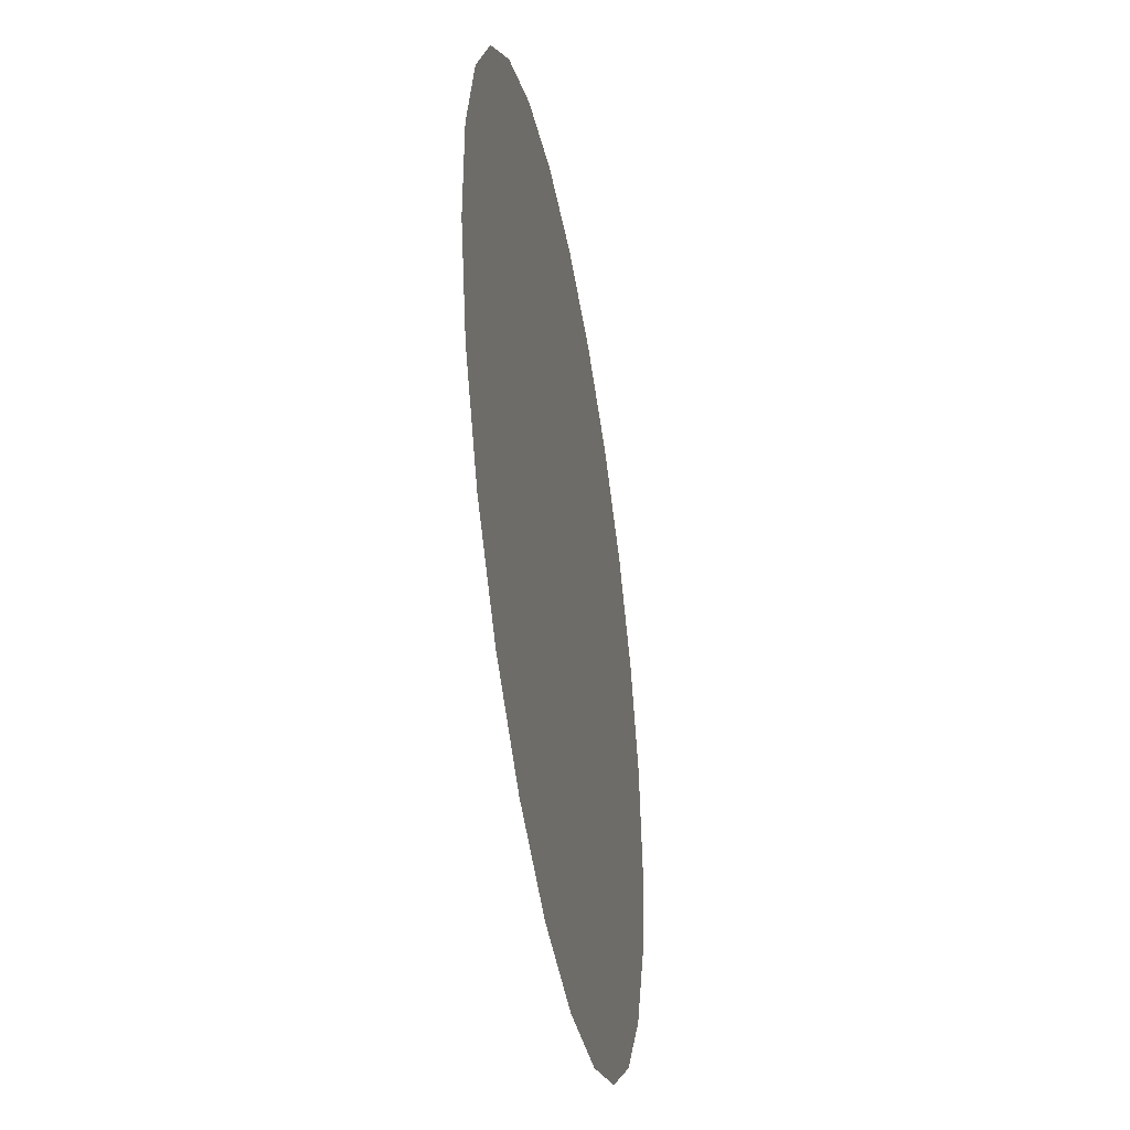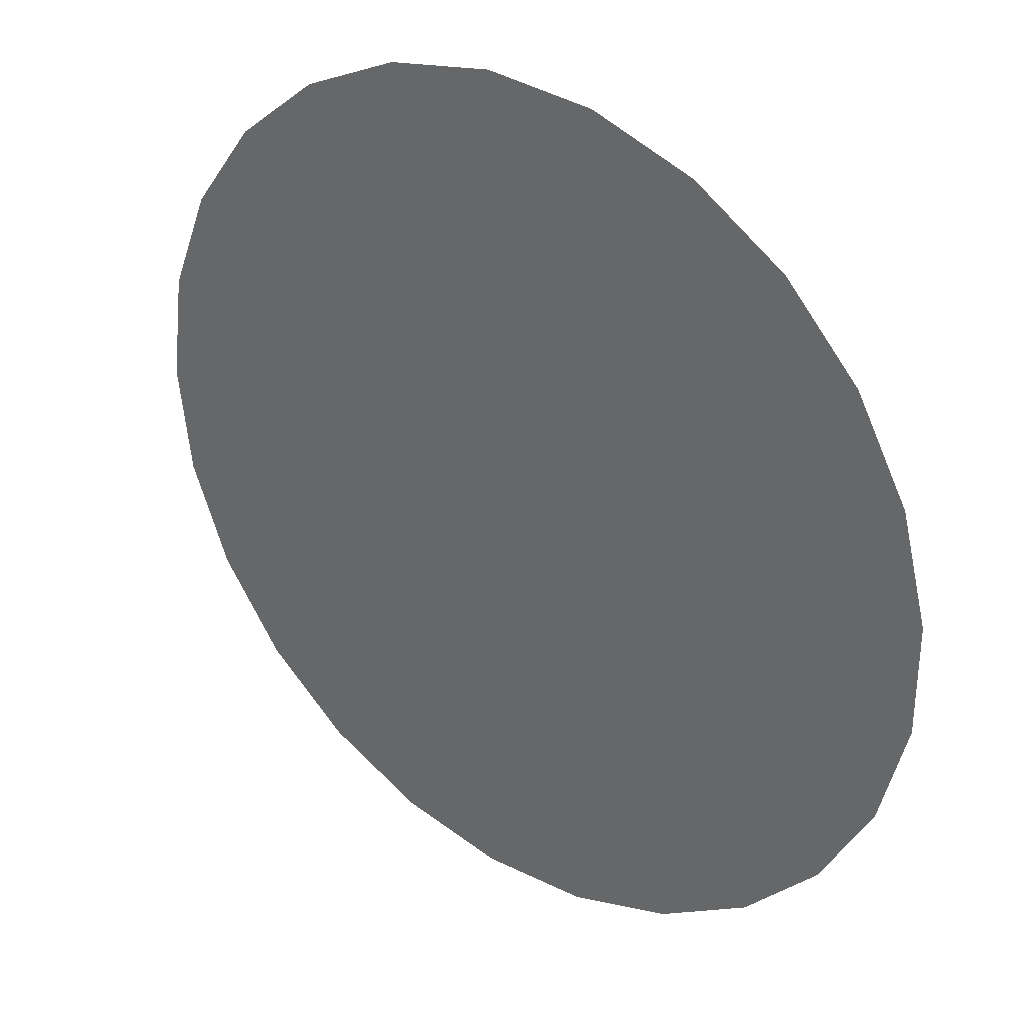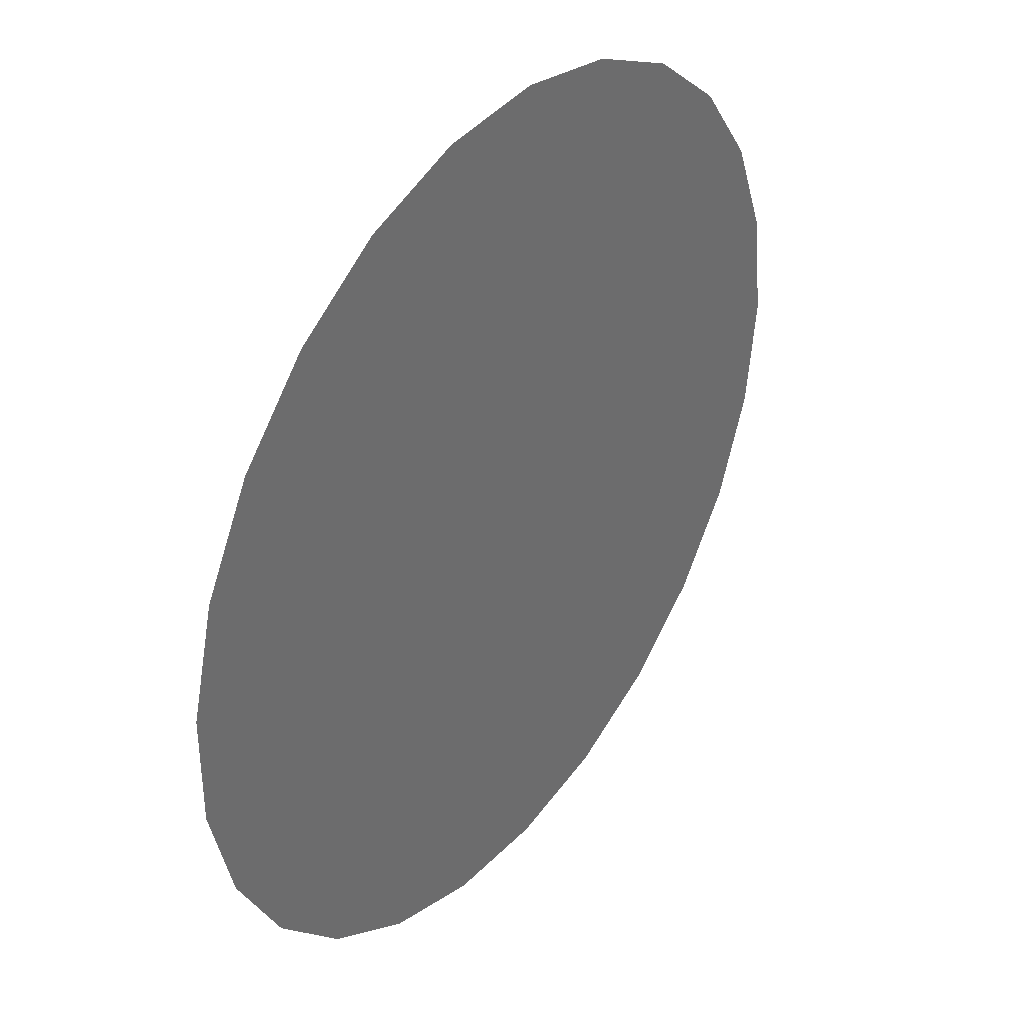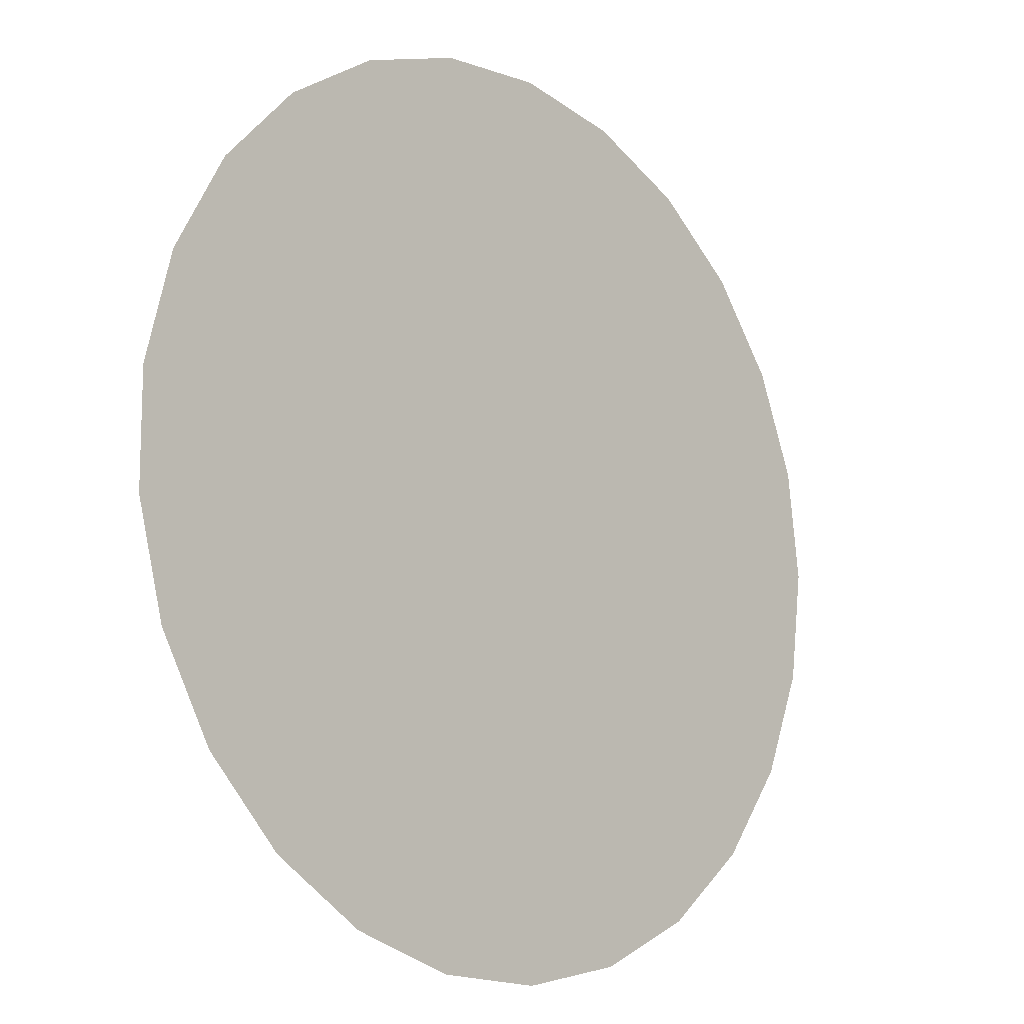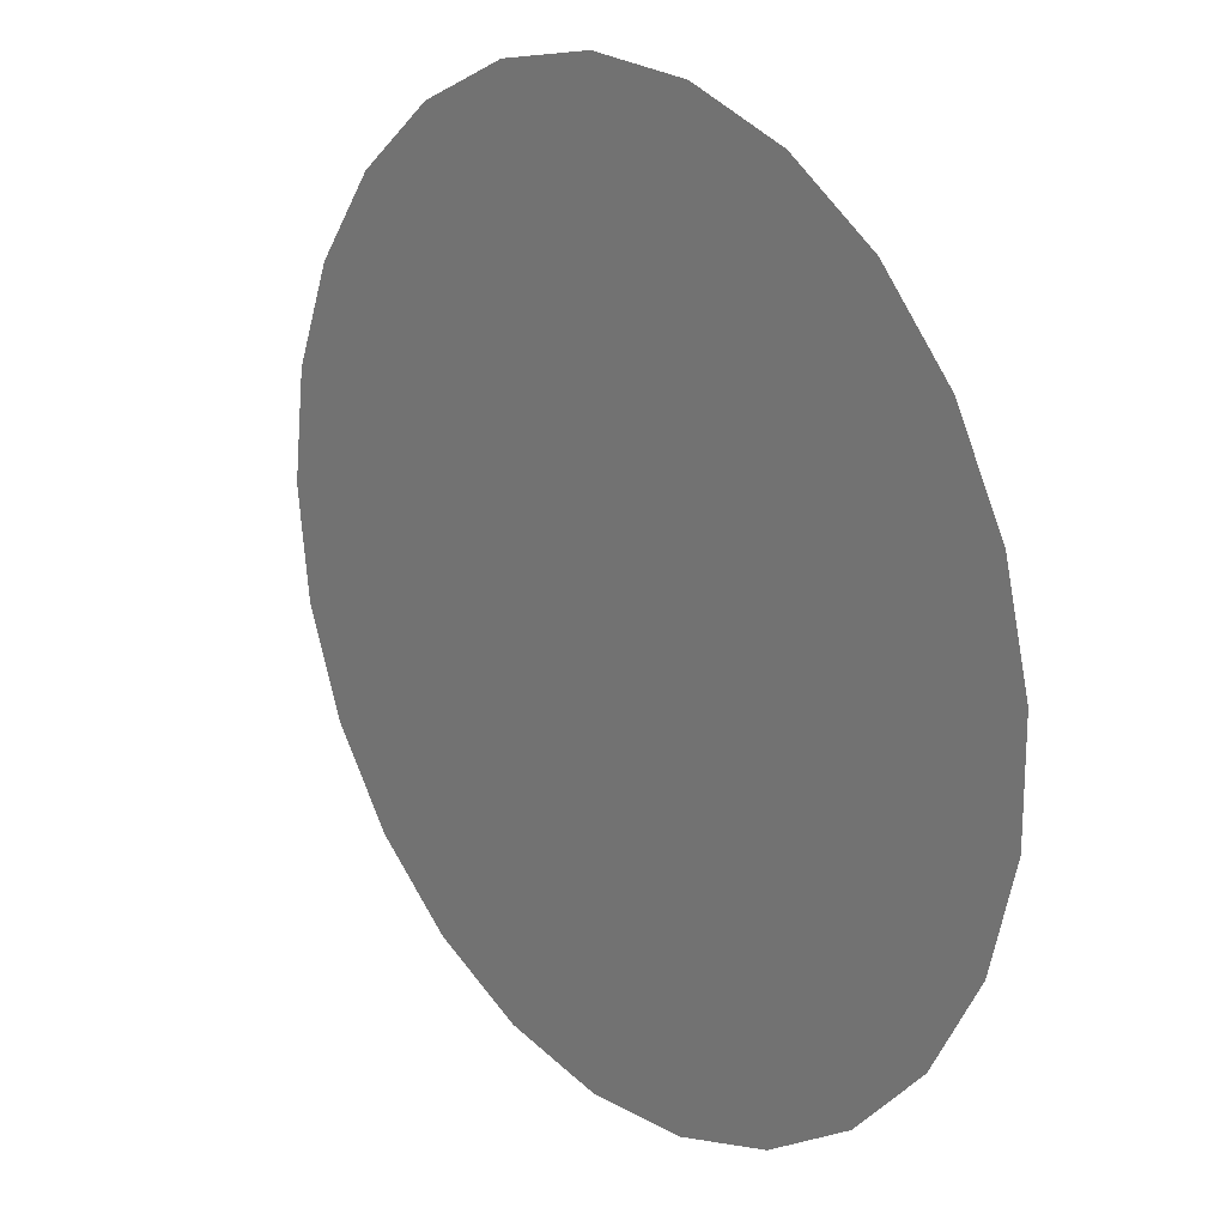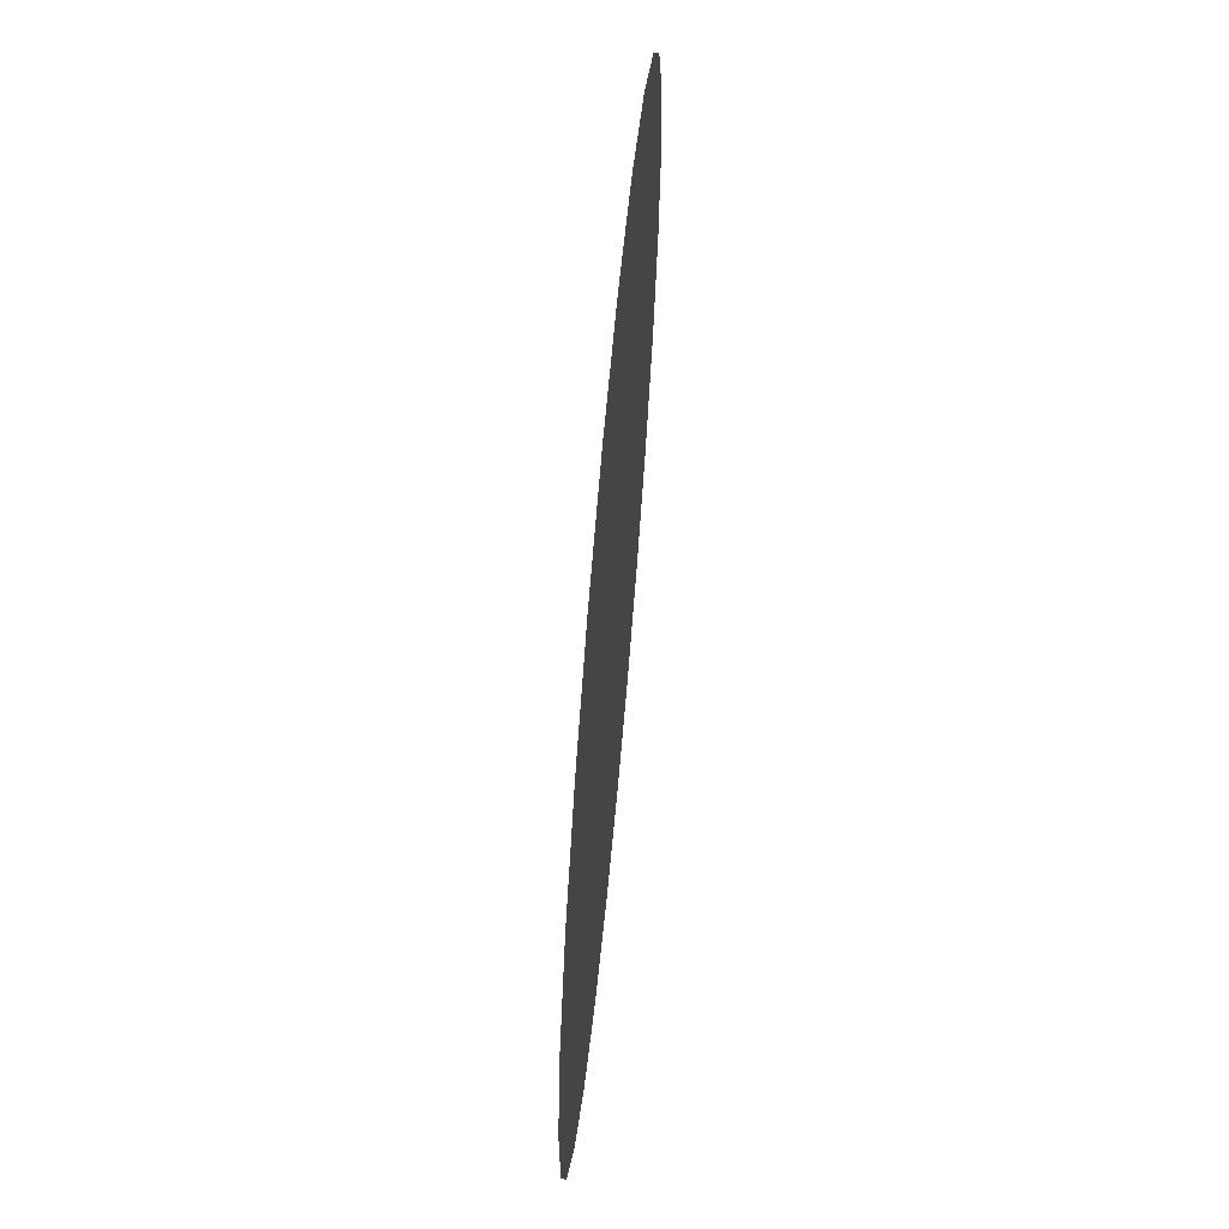
<metadata>
{"format":"obj","ext":"obj","renderer":"f3d","projection":"perspective","resolution":1024,"background":"white","views":[{"elev":-43.0,"azim":99.9,"up":"+Z"},{"elev":32.6,"azim":37.8,"up":"+Z"},{"elev":37.7,"azim":126.2,"up":"+Z"},{"elev":-12.7,"azim":134.1,"up":"+Z"},{"elev":20.2,"azim":50.0,"up":"+Z"},{"elev":64.4,"azim":95.2,"up":"+Z"}]}
</metadata>
<code>
o dC03
v 204.3 254.9 -268
v 56.07 254.9 -268
v 60.73 254.9 -304.9
v 74.41 254.9 -339.5
v 96.25 254.9 -369.5
v 124.9 254.9 -393.2
v 158.5 254.9 -409
v 195 254.9 -416
v 232.1 254.9 -413.7
v 267.5 254.9 -402.2
v 298.8 254.9 -382.3
v 324.3 254.9 -355.2
v 342.2 254.9 -322.6
v 351.4 254.9 -286.6
v 351.4 254.9 -249.5
v 342.2 254.9 -213.5
v 324.3 254.9 -180.9
v 298.8 254.9 -153.8
v 267.5 254.9 -133.9
v 232.1 254.9 -122.4
v 195 254.9 -120.1
v 158.5 254.9 -127
v 124.9 254.9 -142.9
v 96.25 254.9 -166.5
v 74.41 254.9 -196.6
v 60.73 254.9 -231.2
f 3 1 2
f 4 1 3
f 5 1 4
f 6 1 5
f 7 1 6
f 8 1 7
f 9 1 8
f 10 1 9
f 11 1 10
f 12 1 11
f 13 1 12
f 14 1 13
f 15 1 14
f 16 1 15
f 17 1 16
f 18 1 17
f 19 1 18
f 20 1 19
f 21 1 20
f 22 1 21
f 23 1 22
f 24 1 23
f 25 1 24
f 26 1 25
f 2 1 26

</code>
